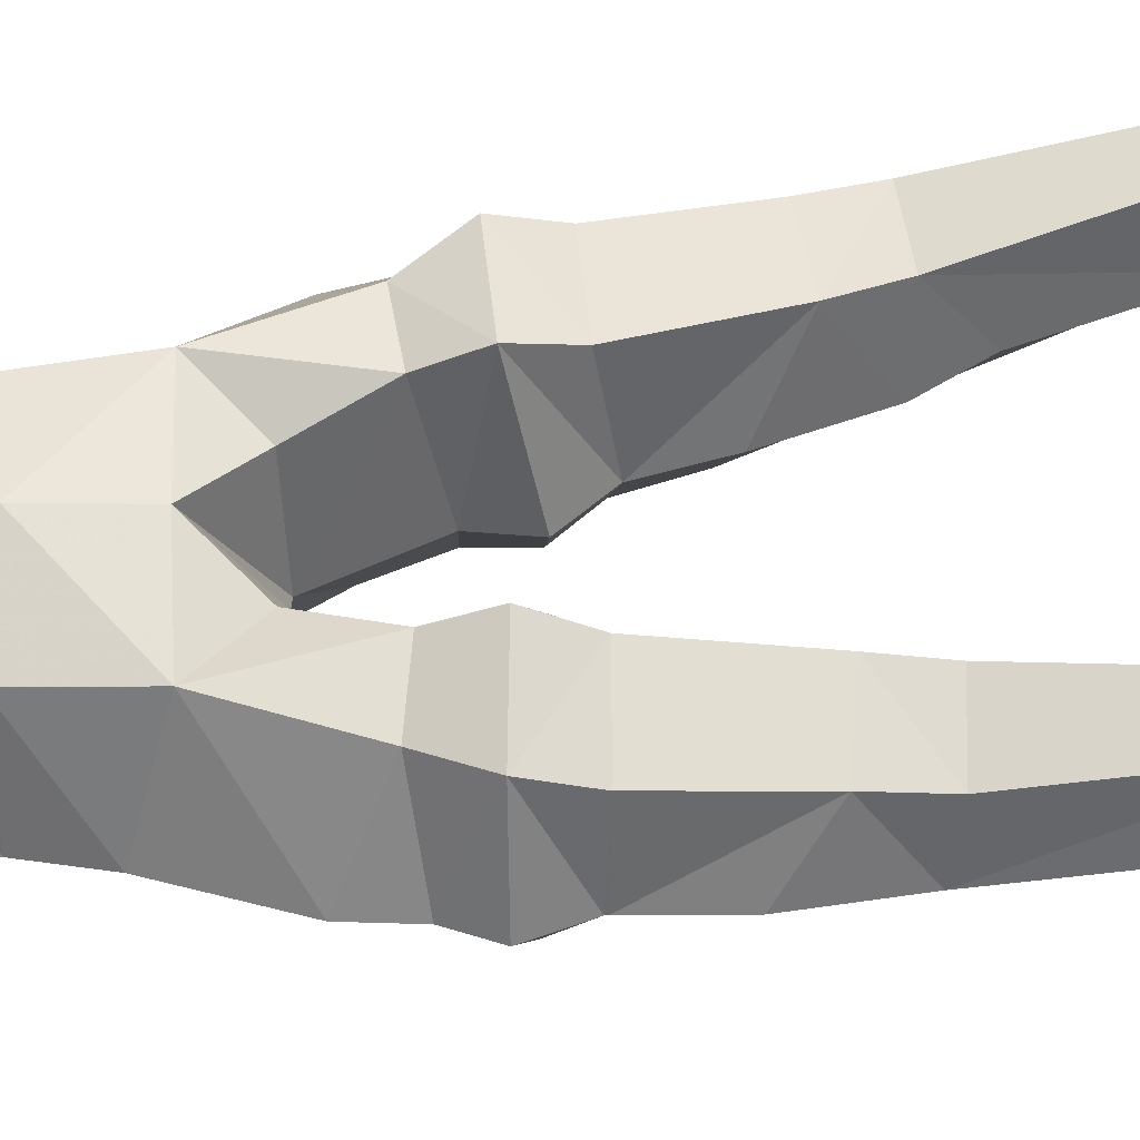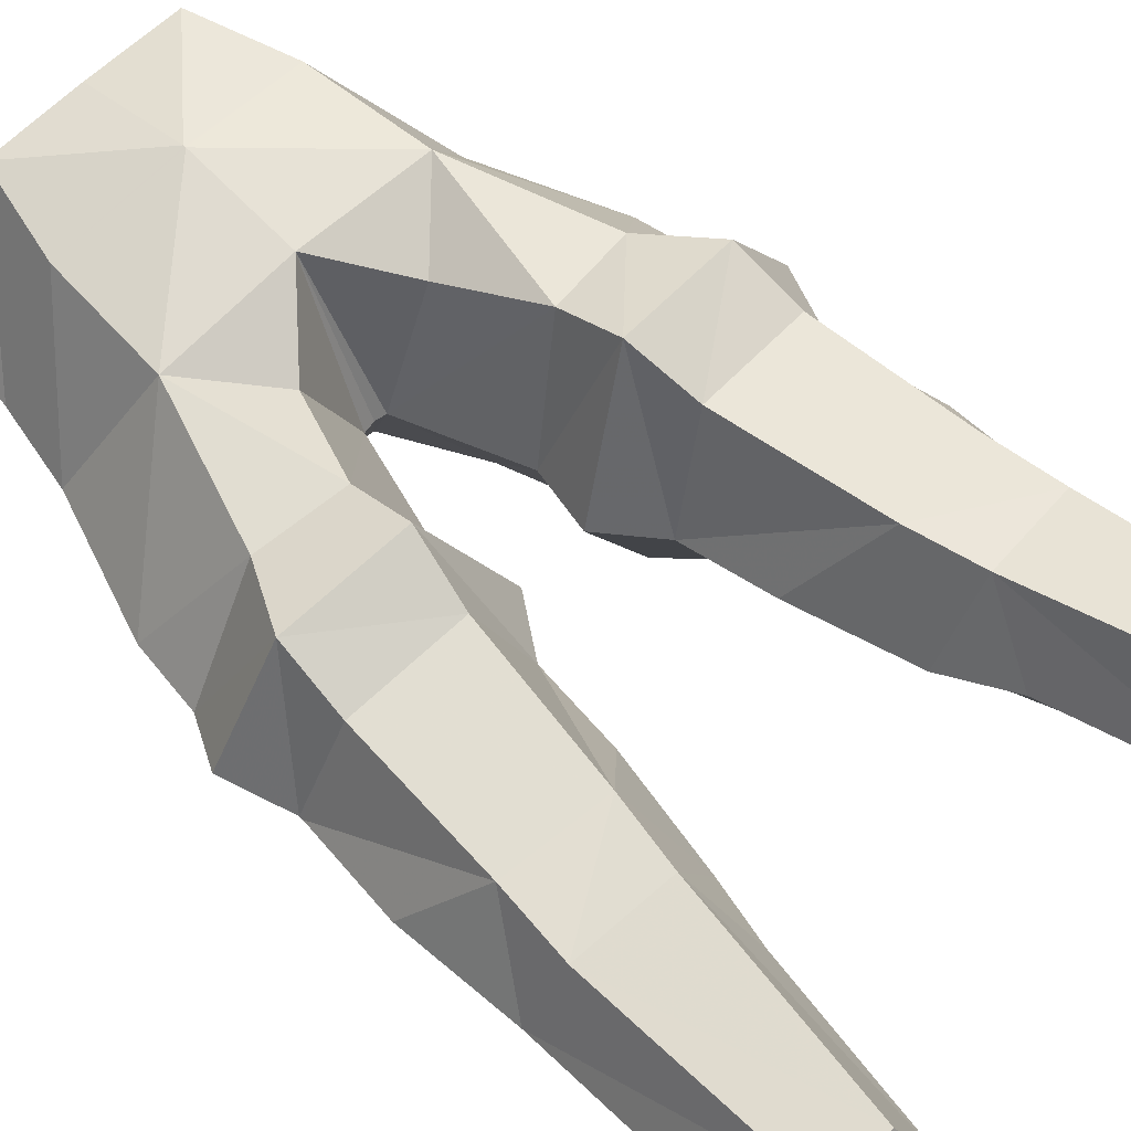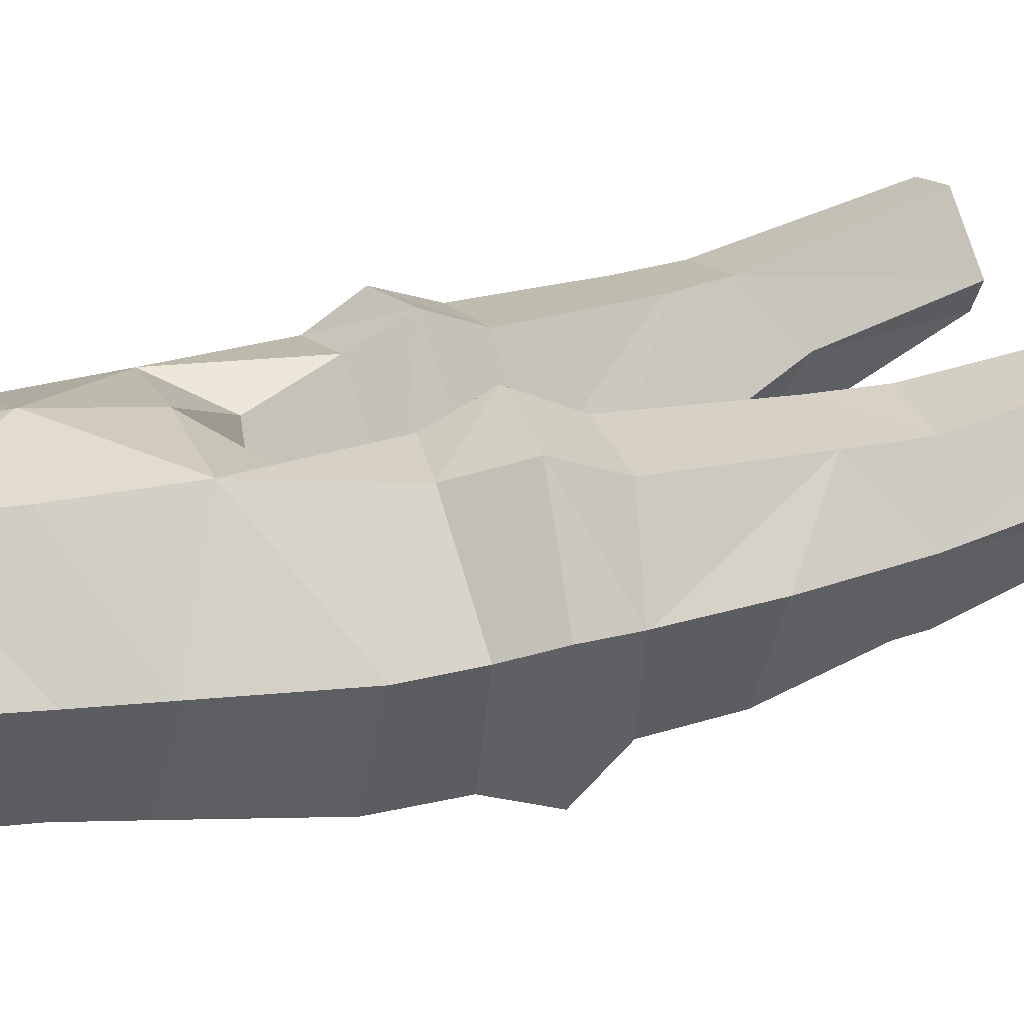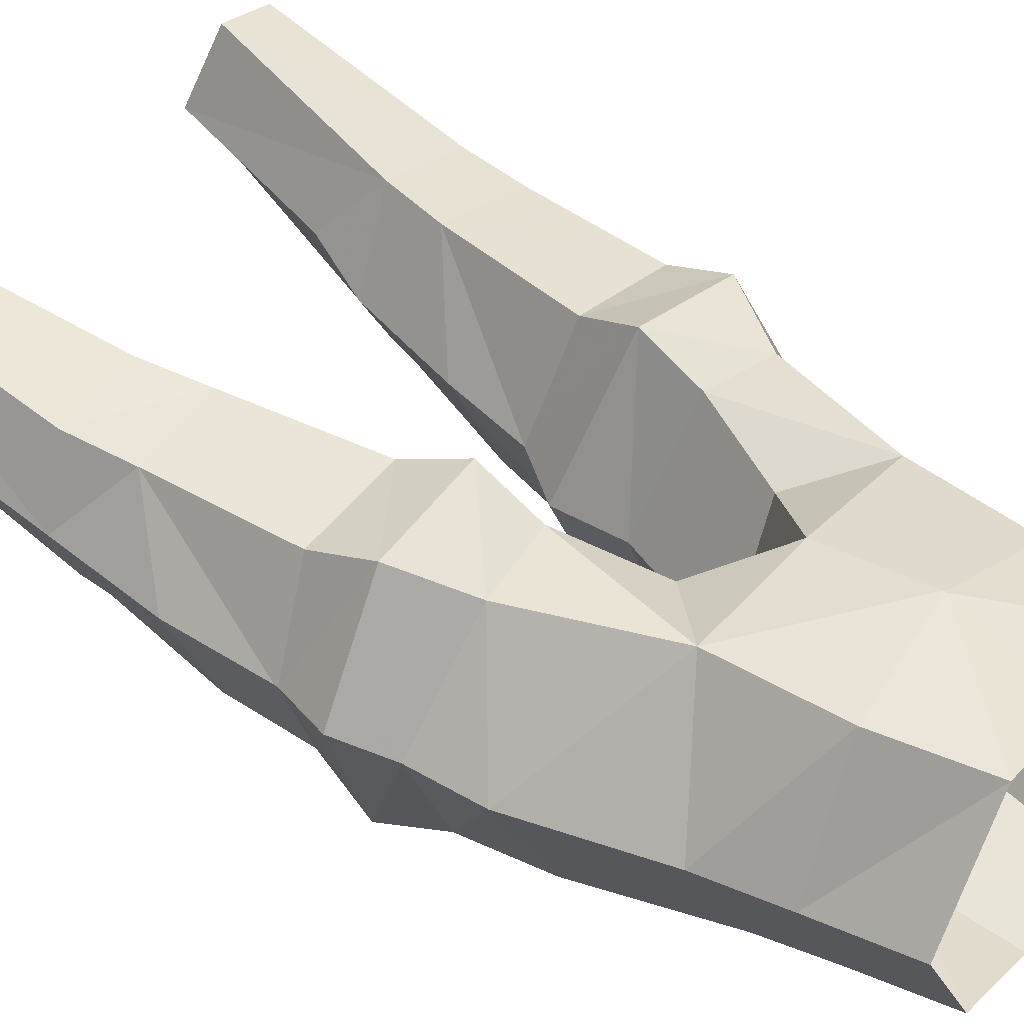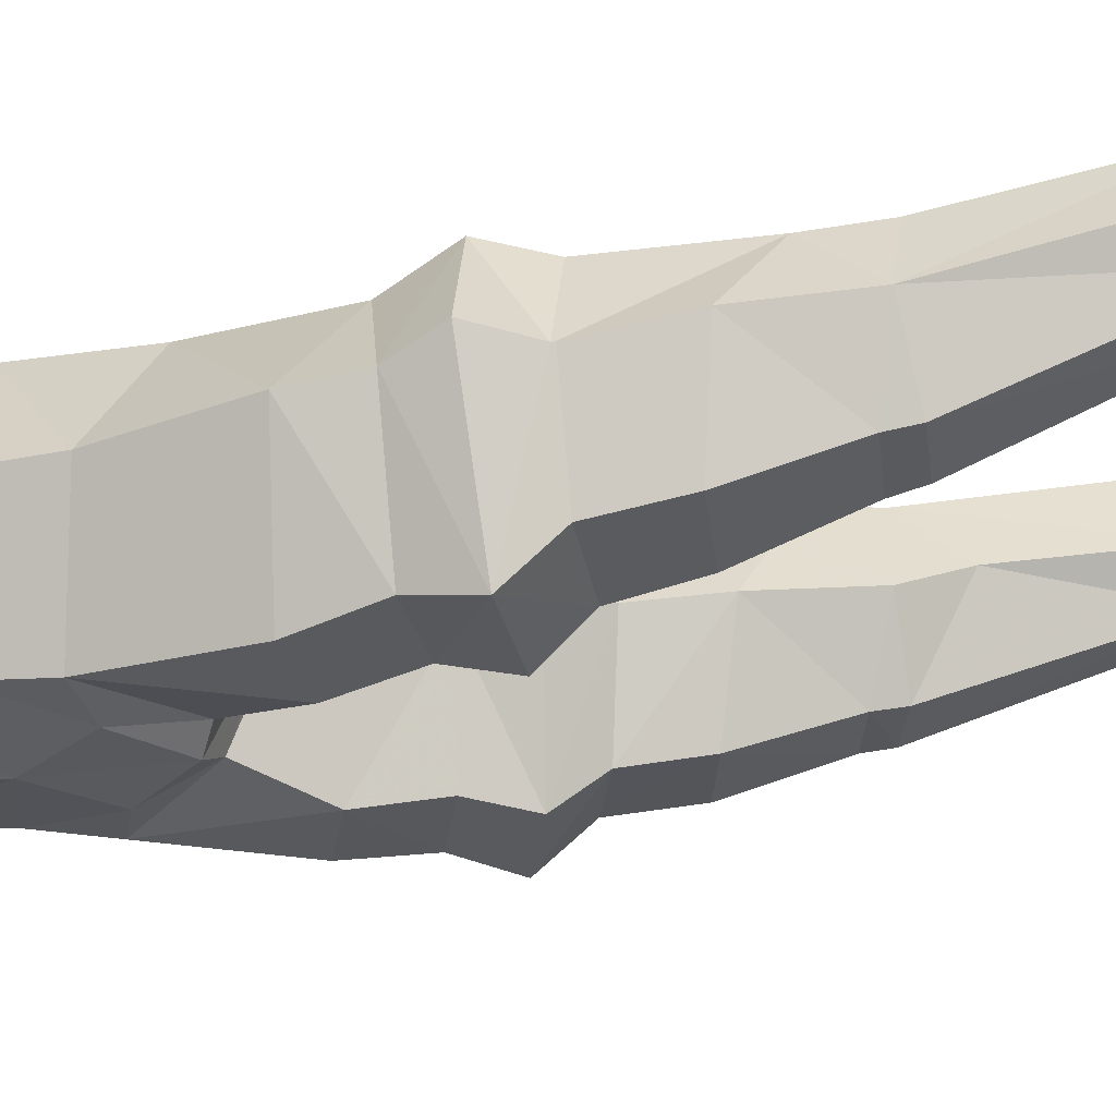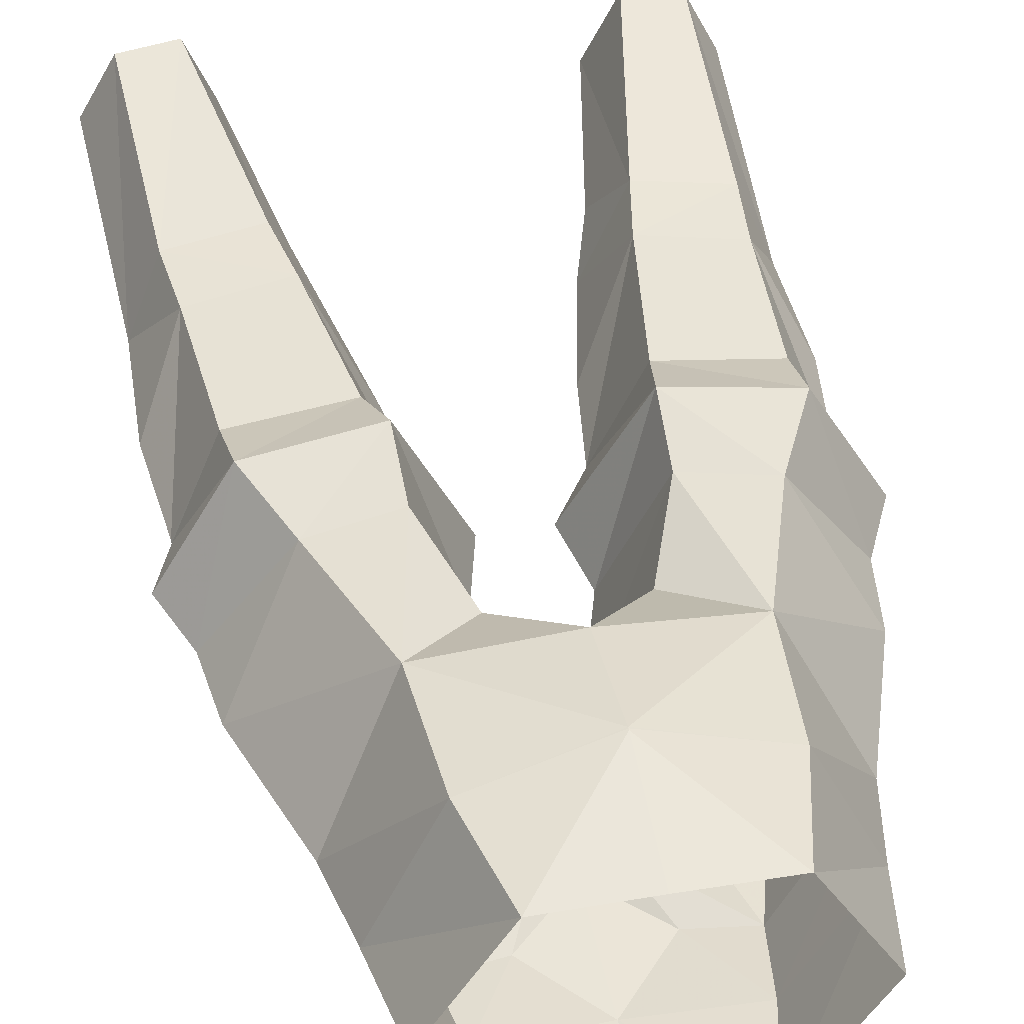
<metadata>
{"format":"obj","ext":"obj","renderer":"f3d","projection":"perspective","resolution":1024,"background":"white","views":[{"elev":61.1,"azim":87.0,"up":"+Y"},{"elev":63.0,"azim":134.8,"up":"+Y"},{"elev":21.0,"azim":71.0,"up":"+Y"},{"elev":40.5,"azim":-51.9,"up":"+Y"},{"elev":-30.5,"azim":92.9,"up":"+Y"},{"elev":40.1,"azim":-11.6,"up":"+Y"}]}
</metadata>
<code>
g necromancer_trousers_male_190016
v 3.253 -4.866 56.37
v 3.983 -4.717 53.09
v 6.612 -0.3632 53.02
v 6.005 -0.3679 56.5
v 9.428 0.8845 38.57
v 9.432 0.9034 38.44
v 7.848 4.435 38.31
v 7.724 5.243 40.72
v 3.359 3.919 56.64
v 4.308 4.224 52.91
v 4.389 -4.906 50.4
v 7.212 -0.2967 50.06
v 7.59 -4.781 40
v 6.864 -4.305 42.27
v 3.506 -4.29 41.67
v 3.676 -4.796 39.37
v 9.698 2.039 30.59
v 10.1 4.308 21.84
v 8.86 6.714 22.29
v 8.537 4.822 30.22
v 6.807 6.927 22.16
v 5.312 5.196 29.94
v 8.167 -0.8064 29.92
v 5.592 -0.885 29.68
v 7.041 2.674 21.08
v 8.966 2.82 21.34
v 4.825 4.993 32.41
v 8.244 4.654 32.86
v 3.945 4.798 38.12
v 3.519 5.74 40.45
v -0.07176 -0.784 46
v 0.3354 -0.8287 45.94
v 0.9597 -4.314 47.35
v -0.07176 -4.913 47.75
v 5.753 4.085 21.33
v 4.505 2.807 27.71
v -0.07176 -5.307 52.44
v -0.07176 -5.589 56.27
v 5.945 -4.918 45.18
v 8.92 0.1298 45.16
v 5.373 -1.141 30.81
v 8.098 -1.003 31.02
v 2.856 -4.947 44.51
v 6.418 4.344 43.13
v 3.46 4.642 42.73
v 0.3354 -0.8287 45.94
v 2.181 3.593 46.02
v 1.681 -0.1744 41.65
v 4.505 2.807 27.71
v 5.753 4.085 21.33
v 4.665 -2.653 34.82
v 2.82 1.218 34.24
v 3.727 1.798 30.08
v 7.704 -2.971 38.15
v 9.858 1.486 34.8
v 4.226 -3.242 37.66
v 2.82 1.218 34.24
v 2.39 0.6983 37.4
v 8.044 -2.422 35.09
v 2.39 0.6983 37.4
v 4.644 4.484 48.39
v -0.07176 5.272 52.47
v -0.07176 5.27 52.52
v -0.07176 5.262 52.58
v -3.397 -4.866 56.37
v -6.149 -0.3679 56.5
v -6.755 -0.3632 53.02
v -4.126 -4.717 53.09
v -9.572 0.8854 38.57
v -7.867 5.244 40.72
v -7.992 4.436 38.31
v -9.576 0.9043 38.44
v -3.502 3.919 56.64
v -4.451 4.224 52.91
v -7.355 -0.2967 50.06
v -4.532 -4.906 50.4
v -7.734 -4.78 40
v -3.82 -4.795 39.37
v -3.649 -4.289 41.67
v -7.008 -4.304 42.27
v -9.842 2.04 30.6
v -8.68 4.823 30.22
v -9.004 6.715 22.29
v -10.25 4.309 21.84
v -6.951 6.928 22.16
v -5.456 5.197 29.94
v -8.31 -0.8055 29.92
v -9.11 2.821 21.35
v -7.184 2.675 21.08
v -5.735 -0.8841 29.68
v -4.968 4.994 32.41
v -8.387 4.655 32.86
v -4.088 4.798 38.12
v -3.663 5.741 40.45
v -1.103 -4.314 47.35
v -0.4789 -0.8287 45.94
v -4.648 2.808 27.71
v -5.897 4.086 21.33
v -6.088 -4.917 45.18
v -9.063 0.1307 45.16
v -5.517 -1.14 30.81
v -8.242 -1.002 31.02
v -3 -4.946 44.51
v -6.561 4.345 43.13
v -3.603 4.643 42.73
v -0.4789 -0.8287 45.94
v -1.825 -0.1735 41.65
v -2.324 3.593 46.02
v -4.648 2.808 27.71
v -5.897 4.086 21.33
v -3.87 1.799 30.08
v -2.963 1.219 34.24
v -4.809 -2.652 34.82
v -10 1.487 34.8
v -7.847 -2.97 38.15
v -4.369 -3.241 37.66
v -2.534 0.6992 37.4
v -2.963 1.219 34.24
v -8.187 -2.421 35.09
v -2.534 0.6992 37.4
v -4.787 4.484 48.39
v 1.058 0.386 39.32
v 1.058 0.386 39.32
v 1.681 -0.1744 41.65
v 3.727 1.798 30.08
v -0.07176 4.844 48.44
v 9.265 0.4578 42.61
v 2.195 -5.123 49.89
v -0.07176 -0.784 46
v 10.2 1.134 40.81
v -0.07176 3.971 56.66
v -1.201 0.3869 39.33
v -1.201 0.3869 39.33
v -1.825 -0.1735 41.65
v -3.87 1.799 30.08
v -9.408 0.4587 42.61
v -2.338 -5.123 49.89
v -10.35 1.135 40.81
f 1 2 3
f 3 4 1
f 5 6 7
f 7 8 5
f 9 4 3
f 3 10 9
f 2 11 12
f 12 3 2
f 13 14 15
f 15 16 13
f 17 18 19
f 19 20 17
f 21 22 20
f 20 19 21
f 23 24 25
f 25 26 23
f 27 28 20
f 20 22 27
f 29 30 8
f 8 7 29
f 31 32 33
f 33 34 31
f 22 21 35
f 35 36 22
f 37 2 1
f 1 38 37
f 39 40 12
f 12 11 39
f 41 24 23
f 23 42 41
f 43 15 14
f 14 39 43
f 44 8 30
f 30 45 44
f 46 47 45
f 45 48 46
f 17 23 26
f 26 18 17
f 49 50 25
f 25 24 49
f 41 51 52
f 52 53 41
f 6 5 54
f 54 55 6
f 56 54 13
f 13 16 56
f 6 55 28
f 28 7 6
f 7 28 27
f 27 29 7
f 27 57 58
f 58 29 27
f 54 56 51
f 51 59 54
f 52 51 56
f 56 60 52
f 10 61 62
f 62 63 10
f 64 9 10
f 10 63 64
f 65 66 67
f 67 68 65
f 69 70 71
f 71 72 69
f 73 74 67
f 67 66 73
f 68 67 75
f 75 76 68
f 77 78 79
f 79 80 77
f 81 82 83
f 83 84 81
f 85 83 82
f 82 86 85
f 87 88 89
f 89 90 87
f 91 86 82
f 82 92 91
f 93 71 70
f 70 94 93
f 31 34 95
f 95 96 31
f 86 97 98
f 98 85 86
f 37 38 65
f 65 68 37
f 99 76 75
f 75 100 99
f 101 102 87
f 87 90 101
f 103 99 80
f 80 79 103
f 104 105 94
f 94 70 104
f 106 107 105
f 105 108 106
f 81 84 88
f 88 87 81
f 109 90 89
f 89 110 109
f 101 111 112
f 112 113 101
f 72 114 115
f 115 69 72
f 116 78 77
f 77 115 116
f 72 71 92
f 92 114 72
f 71 93 91
f 91 92 71
f 91 93 117
f 117 118 91
f 115 119 113
f 113 116 115
f 112 120 116
f 116 113 112
f 74 63 62
f 62 121 74
f 64 63 74
f 74 73 64
f 48 30 122
f 30 58 122
f 42 51 41
f 123 16 124
f 49 24 53
f 28 17 20
f 27 125 57
f 47 126 61
f 8 44 127
f 61 45 47
f 37 34 128
f 3 12 10
f 2 37 128
f 33 128 34
f 126 46 129
f 43 39 11
f 40 14 127
f 2 128 11
f 10 12 61
f 22 125 27
f 36 125 22
f 61 12 40
f 33 11 128
f 33 32 43
f 33 43 11
f 53 24 41
f 42 23 17
f 39 14 40
f 61 126 62
f 44 61 40
f 61 44 45
f 43 32 124
f 126 47 46
f 8 127 130
f 14 13 127
f 123 60 16
f 16 60 56
f 13 54 5
f 13 5 130
f 130 5 8
f 15 43 124
f 13 130 127
f 30 29 58
f 48 45 30
f 16 15 124
f 44 40 127
f 59 42 55
f 55 17 28
f 54 59 55
f 42 17 55
f 42 59 51
f 131 9 64
f 107 132 94
f 94 132 117
f 102 101 113
f 133 134 78
f 109 111 90
f 92 82 81
f 91 118 135
f 108 121 126
f 70 136 104
f 121 108 105
f 37 137 34
f 67 74 75
f 68 137 37
f 95 34 137
f 126 129 106
f 103 76 99
f 100 136 80
f 68 76 137
f 74 121 75
f 86 91 135
f 97 86 135
f 121 100 75
f 95 137 76
f 95 103 96
f 95 76 103
f 111 101 90
f 102 81 87
f 99 100 80
f 121 62 126
f 104 100 121
f 121 105 104
f 103 134 96
f 126 106 108
f 70 138 136
f 80 136 77
f 133 78 120
f 78 116 120
f 77 69 115
f 77 138 69
f 138 70 69
f 79 134 103
f 77 136 138
f 94 117 93
f 107 94 105
f 78 134 79
f 104 136 100
f 119 114 102
f 114 92 81
f 115 114 119
f 102 114 81
f 102 113 119
f 131 64 73

</code>
